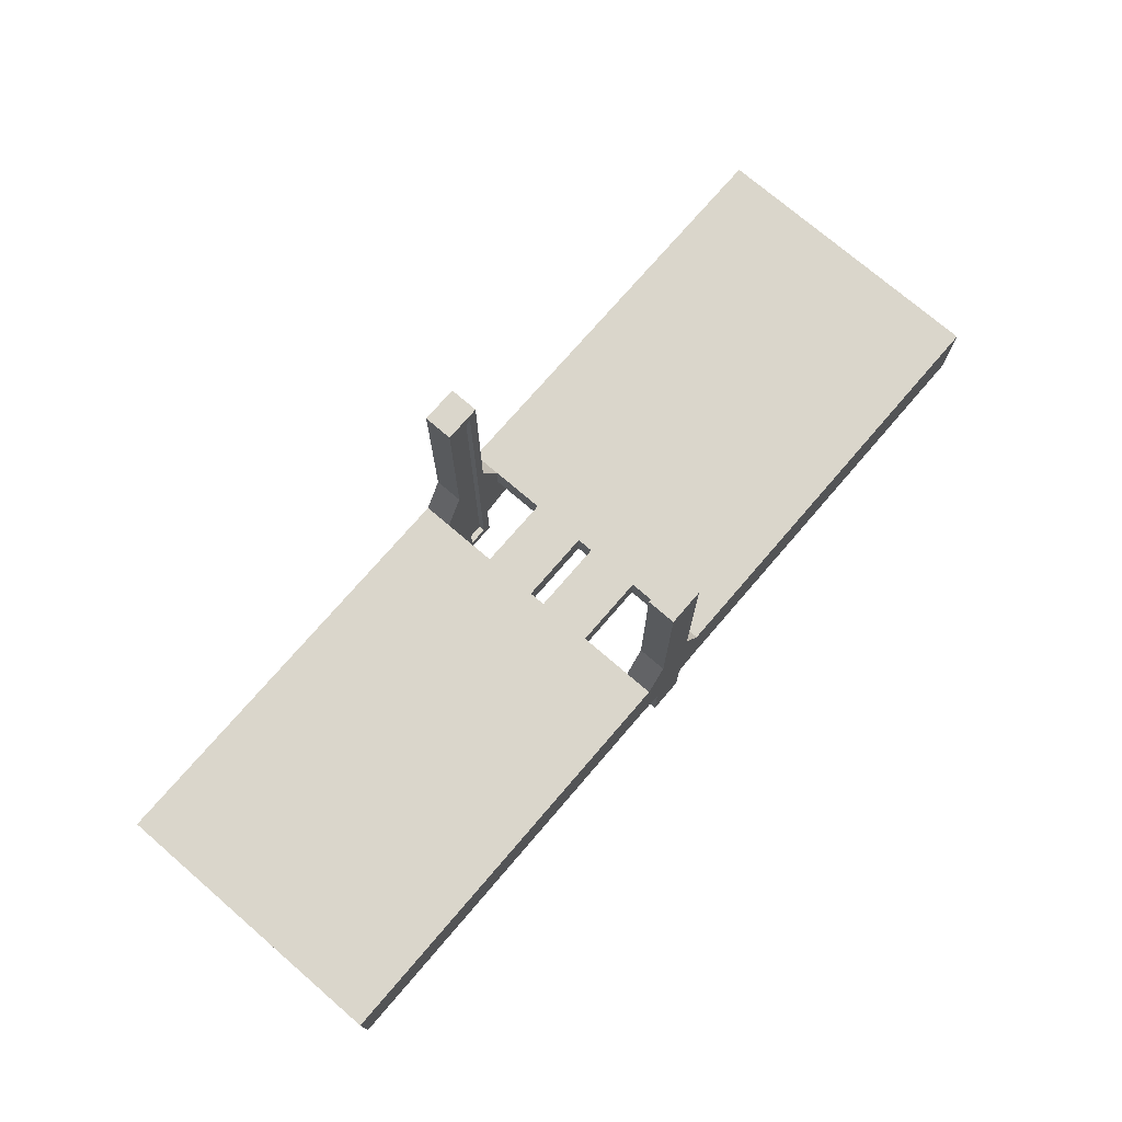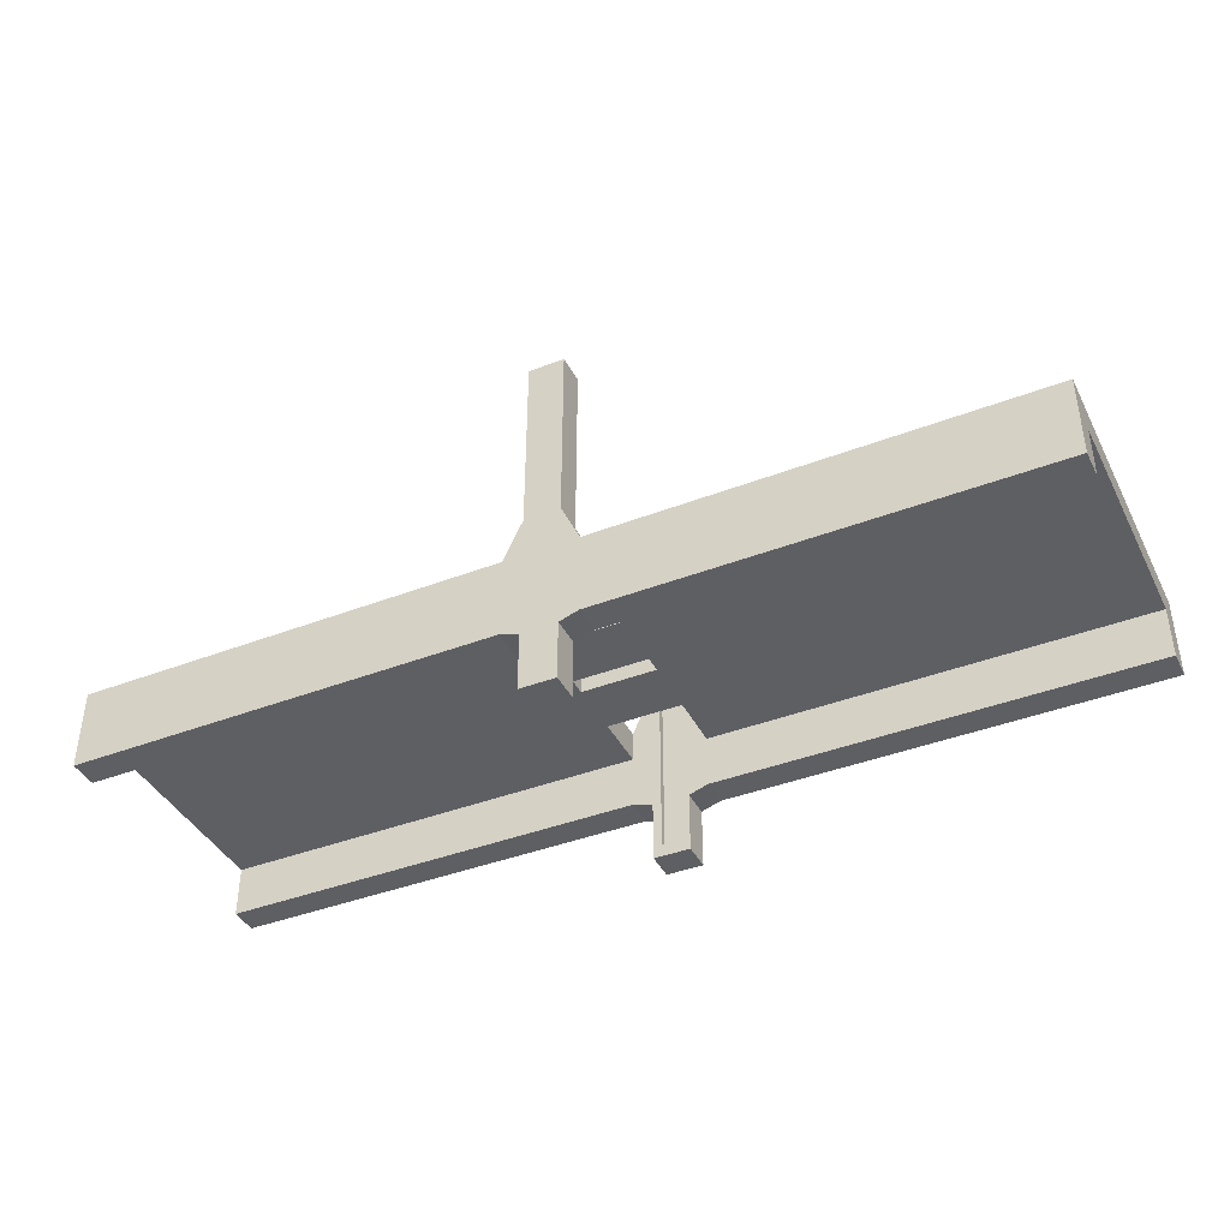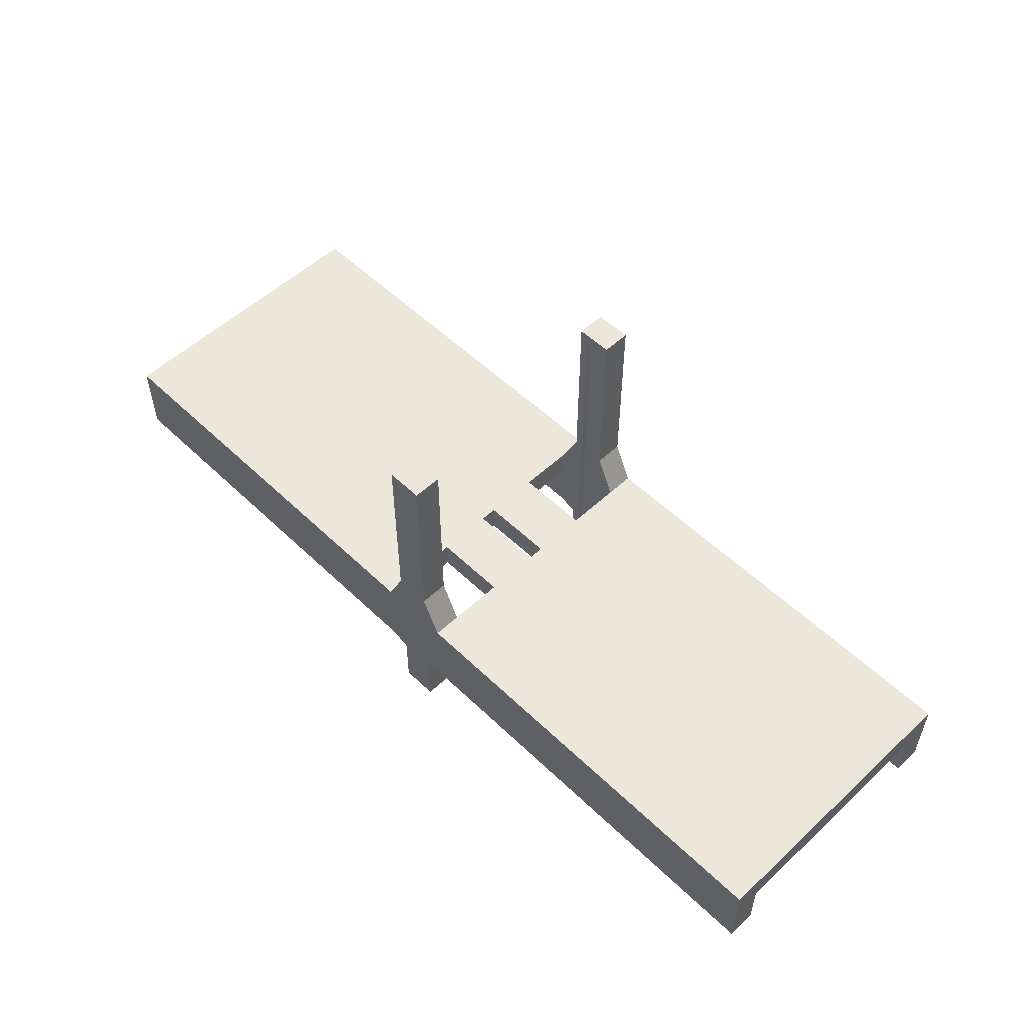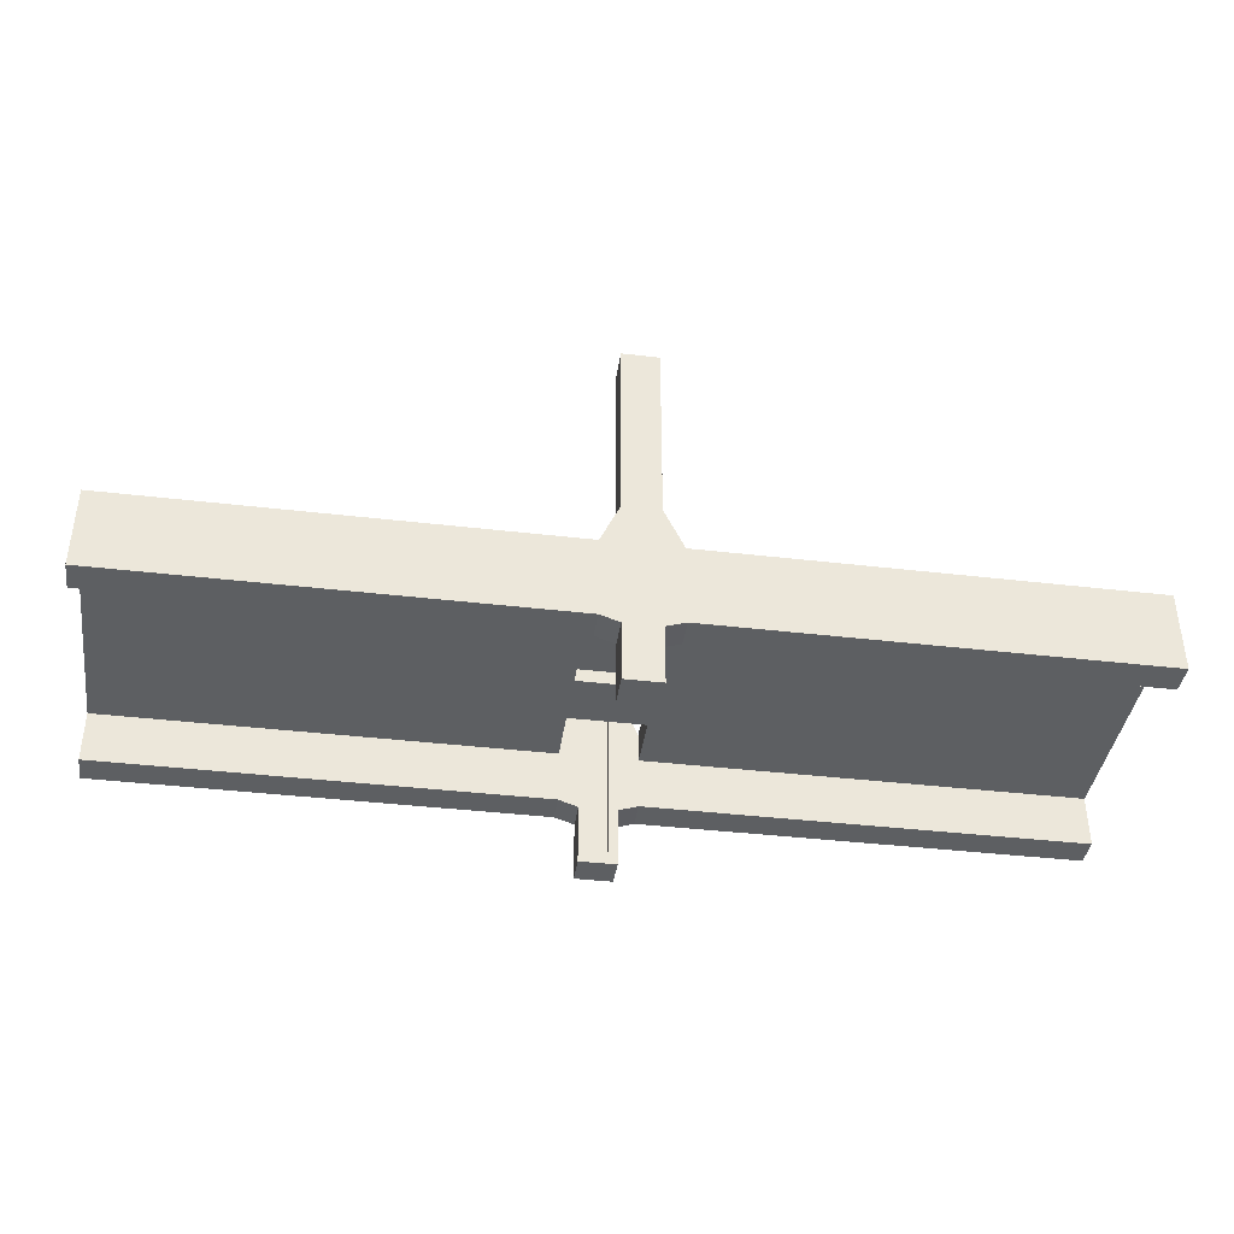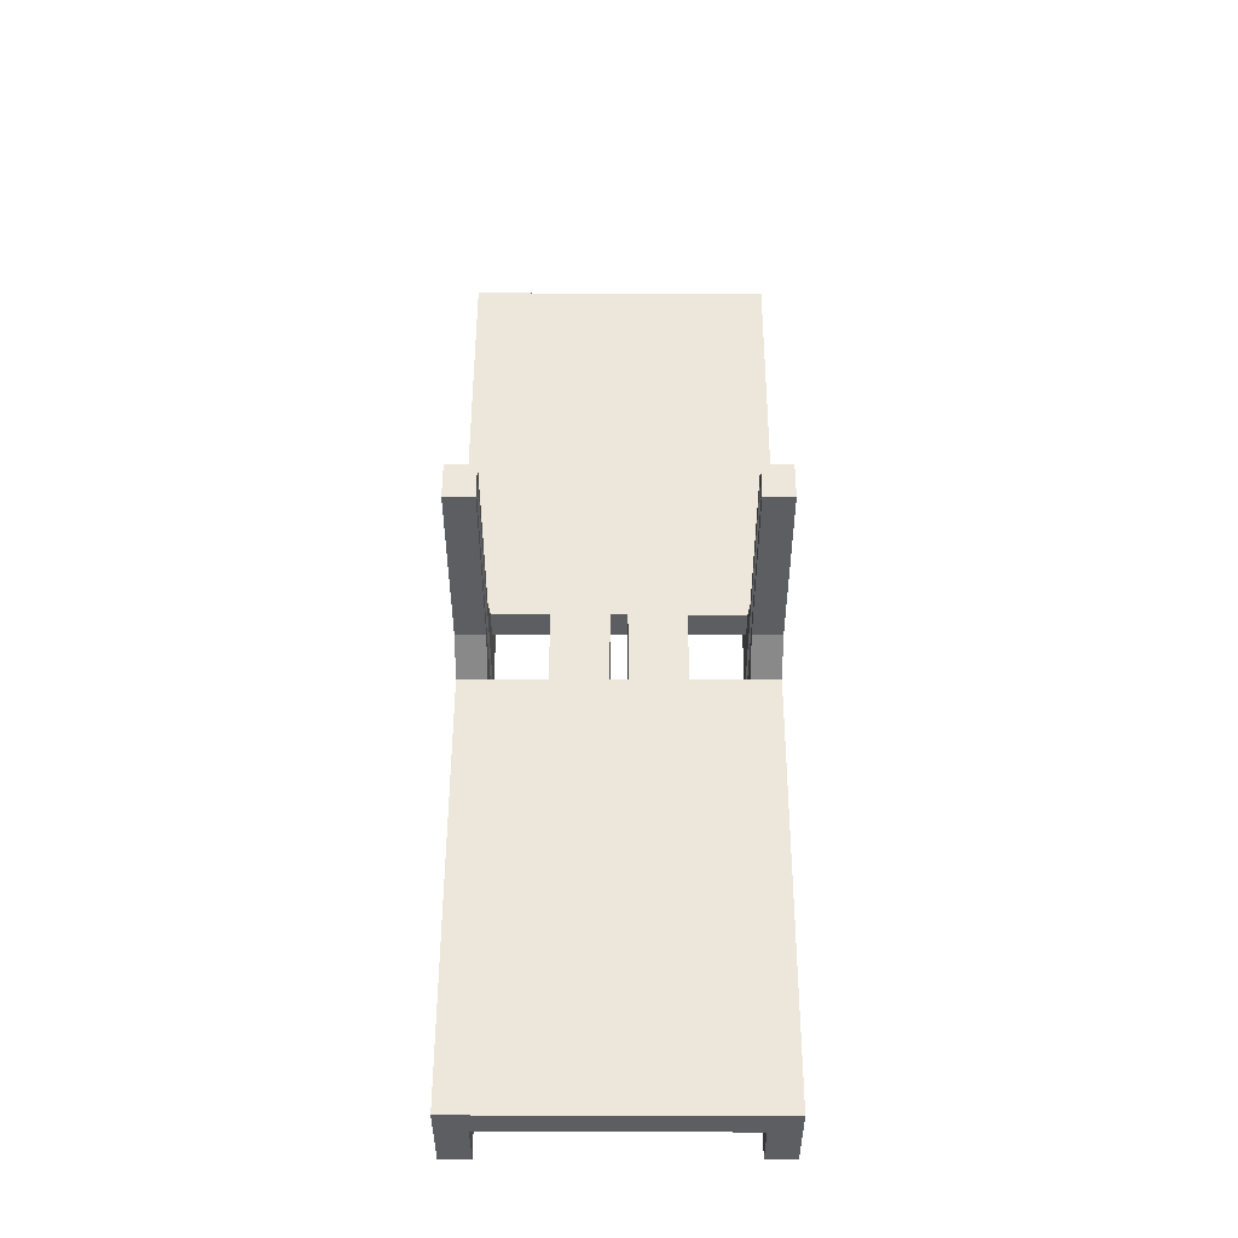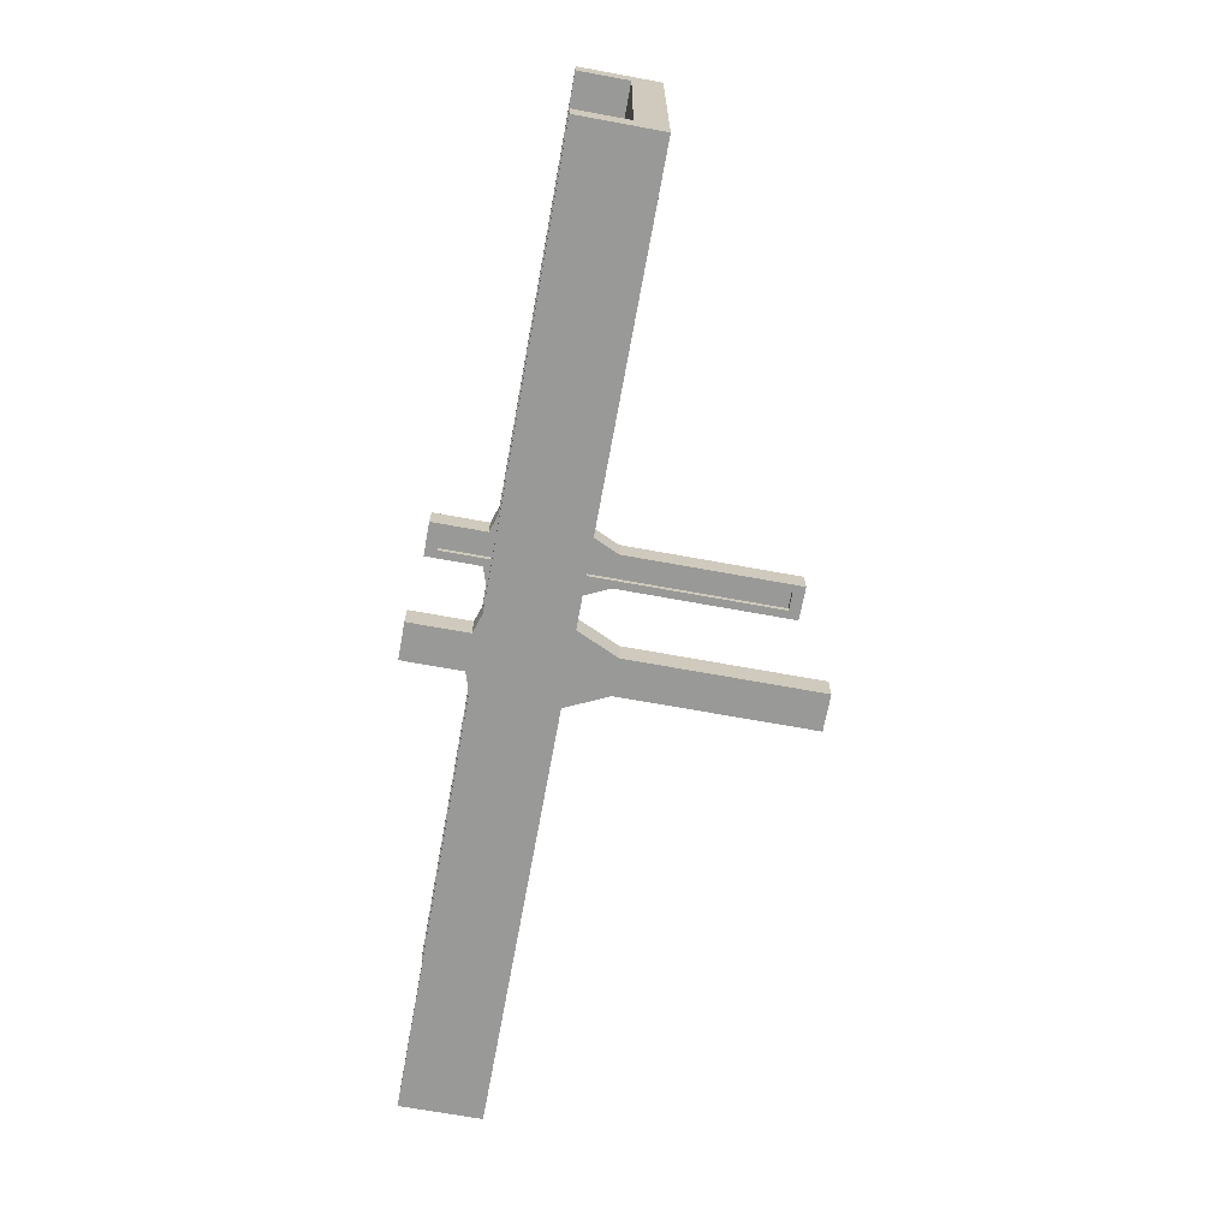
<metadata>
{"format":"obj","ext":"obj","renderer":"f3d","projection":"perspective","resolution":1024,"background":"white","views":[{"elev":74.1,"azim":130.7,"up":"+Y"},{"elev":-40.6,"azim":25.2,"up":"+Y"},{"elev":54.0,"azim":45.5,"up":"+Y"},{"elev":-39.6,"azim":171.7,"up":"+Y"},{"elev":51.8,"azim":90.1,"up":"+Y"},{"elev":-68.8,"azim":79.6,"up":"+Z"}]}
</metadata>
<code>
o woodmill
v 0.5581 0.9991 0.9762
v 0.5581 -0.2081 0.9762
v 0.5309 0.9605 0.8839
v 0.5309 -0.1696 0.8839
v 0.4419 0.9991 0.9762
v 0.4419 -0.2081 0.9762
v 0.4691 0.9605 0.8839
v 0.4691 -0.1696 0.8839
v 0.4419 -0.2081 0.8839
v 0.4419 0.9991 0.8839
v 0.5581 0.9991 0.8839
v 0.5581 -0.2081 0.8839
v 0.4691 -0.1696 0.9037
v 0.4691 0.9605 0.9037
v 0.5309 0.9605 0.9037
v 0.5309 -0.1696 0.9037
v 0.4419 0.9991 0.02383
v 0.4419 -0.2081 0.02383
v 0.4691 0.9605 0.1161
v 0.4691 -0.1696 0.1161
v 0.5581 0.9991 0.02383
v 0.5581 -0.2081 0.02383
v 0.5309 0.9605 0.1161
v 0.5309 -0.1696 0.1161
v 0.5581 -0.2081 0.1161
v 0.5581 0.9991 0.1161
v 0.4419 0.9991 0.1161
v 0.4419 -0.2081 0.1161
v 0.5309 -0.1696 0.09626
v 0.5309 0.9605 0.09626
v 0.4691 0.9605 0.09626
v 0.4691 -0.1696 0.09626
v 0.4419 0.3955 0.02383
v 0.5581 0.3955 0.1161
v 0.4419 0.3955 0.1161
v 0.5581 0.3955 0.02383
v 0.5309 0.3955 0.1161
v 0.4691 0.3955 0.1161
v 0.5309 0.3955 0.09626
v 0.4691 0.3955 0.09626
v 0.5581 0.3955 0.9762
v 0.4419 0.3955 0.8839
v 0.5581 0.3955 0.8839
v 0.4419 0.3955 0.9762
v 0.4691 0.3955 0.8839
v 0.5309 0.3955 0.8839
v 0.4691 0.3955 0.9037
v 0.5309 0.3955 0.9037
v 0.4419 0.1697 0.02383
v 0.4419 0.1697 0.1161
v 0.5581 0.1697 0.02383
v 0.4691 0.189 0.1161
v 0.4691 0.189 0.09626
v 0.5581 0.1697 0.1161
v 0.5309 0.189 0.1161
v 0.5309 0.189 0.09626
v 0.5581 0.1697 0.9762
v 0.5581 0.1697 0.8839
v 0.4419 0.1697 0.9762
v 0.5309 0.189 0.8839
v 0.5309 0.189 0.9037
v 0.4419 0.1697 0.8839
v 0.4691 0.189 0.8839
v 0.4691 0.189 0.9037
v 0.6194 0.1672 0.1161
v 0.6194 0.2628 0.1161
v 0.6194 0.2628 0.02383
v 0.6194 0.2628 0.9762
v 0.6194 0.2628 0.8839
v 0.6194 0.1672 0.02383
v 0.6194 0.1672 0.9762
v 0.6194 0.1672 0.8839
v 0.3793 0.2628 0.02383
v 0.3793 0.2628 0.1161
v 0.3793 0.1672 0.8839
v 0.3793 0.2628 0.8839
v 0.3793 0.2628 0.9762
v 0.3793 0.1672 0.02383
v 0.3793 0.1672 0.1161
v 0.3793 0.1672 0.9762
v 0.6194 0.1672 0.1161
v 0.6194 0.2628 0.1161
v 0.6194 0.2628 0.02383
v 0.6194 0.2628 0.9762
v 0.6194 0.2628 0.8839
v 0.6194 0.1672 0.02383
v 0.6194 0.1672 0.9762
v 0.6194 0.1672 0.8839
v 0.3793 0.2628 0.02383
v 0.3793 0.2628 0.1161
v 0.3793 0.1672 0.8839
v 0.3793 0.2628 0.8839
v 0.3793 0.2628 0.9762
v 0.3793 0.1672 0.02383
v 0.3793 0.1672 0.1161
v 0.3793 0.1672 0.9762
v 2.001 0.1672 0.1161
v 2.001 0.2628 0.1161
v 2.001 0.2628 0.02383
v 2.001 0.2628 0.9762
v 2.001 0.2628 0.8839
v 2.001 0.1672 0.02383
v 2.001 0.1672 0.9762
v 2.001 0.1672 0.8839
v -1.001 0.2628 0.02383
v -1.001 0.2628 0.1161
v -1.001 0.1672 0.8839
v -1.001 0.2628 0.8839
v -1.001 0.2628 0.9762
v -1.001 0.1672 0.02383
v -1.001 0.1672 0.1161
v -1.001 0.1672 0.9762
v 2.001 0.1672 0.4731
v 2.001 0.1672 0.5269
v 2.001 0.2628 0.4731
v 2.001 0.2628 0.5269
v 0.6194 0.2628 0.4731
v 0.6194 0.2628 0.5269
v 0.6194 0.1672 0.5269
v 0.6194 0.1672 0.4731
v 0.3793 0.1672 0.4731
v 0.3793 0.1672 0.5269
v -1.001 0.1672 0.4731
v -1.001 0.1672 0.5269
v -1.001 0.2628 0.4731
v -1.001 0.2628 0.5269
v 0.3793 0.2628 0.4731
v 0.3793 0.2628 0.5269
v 0.3793 0.1672 0.2946
v -1.001 0.1672 0.2946
v -1.001 0.2628 0.2946
v 0.3793 0.2628 0.2946
v 0.3793 0.1672 0.7054
v -1.001 0.1672 0.7054
v -1.001 0.2628 0.7054
v 0.3793 0.2628 0.7054
v 0.6194 0.1672 0.2946
v 2.001 0.1672 0.2946
v 2.001 0.2628 0.2946
v 0.6194 0.2628 0.2946
v 2.001 0.1672 0.7054
v 2.001 0.2628 0.7054
v 0.6194 0.2628 0.7054
v 0.6194 0.1672 0.7054
v 0.6194 0.00118 0.1161
v 0.6194 0.00118 0.02383
v 0.6194 0.00118 0.9762
v 0.6194 0.00118 0.8839
v 0.3793 0.00118 0.02383
v 0.3793 0.00118 0.1161
v 0.3793 0.00118 0.8839
v 0.3793 0.00118 0.9762
v 2.001 0.00118 0.1161
v 2.001 0.00118 0.02383
v 2.001 0.00118 0.9762
v 2.001 0.00118 0.8839
v -1.001 0.00118 0.02383
v -1.001 0.00118 0.1161
v -1.001 0.00118 0.8839
v -1.001 0.00118 0.9762
v 0.5581 -0.01921 0.9762
v 0.5581 -0.01921 0.8839
v 0.4419 -0.01921 0.9762
v 0.5309 0.009729 0.8839
v 0.5309 0.009729 0.9037
v 0.4419 -0.01921 0.8839
v 0.4691 0.009729 0.8839
v 0.4691 0.009729 0.9037
v 0.4419 -0.01921 0.02383
v 0.4419 -0.01921 0.1161
v 0.5581 -0.01921 0.02383
v 0.4691 0.009729 0.1161
v 0.4691 0.009729 0.09626
v 0.5581 -0.01921 0.1161
v 0.5309 0.009729 0.1161
v 0.5309 0.009729 0.09626
f 11 5 1
f 168 8 167
f 44 10 42
f 9 2 6
f 43 1 41
f 41 5 44
f 42 7 45
f 162 4 164
f 10 3 7
f 12 8 4
f 47 15 48
f 13 4 8
f 48 3 46
f 15 7 3
f 17 26 21
f 176 24 175
f 36 26 34
f 25 18 22
f 35 17 33
f 33 21 36
f 34 23 37
f 170 20 172
f 26 19 23
f 28 24 20
f 39 31 40
f 29 20 24
f 40 19 38
f 31 23 19
f 53 38 52
f 56 40 53
f 19 35 38
f 55 34 37
f 49 36 51
f 74 50 35
f 72 57 58
f 30 37 23
f 61 46 60
f 64 48 61
f 3 43 46
f 63 42 45
f 57 44 59
f 57 68 41
f 73 35 33
f 14 45 7
f 174 51 54
f 170 49 169
f 169 51 171
f 175 54 55
f 176 53 173
f 173 52 172
f 35 52 38
f 39 55 37
f 166 59 62
f 162 57 161
f 161 59 163
f 167 62 63
f 168 61 165
f 165 60 164
f 43 60 46
f 47 63 45
f 78 89 73
f 70 81 65
f 70 54 51
f 68 43 41
f 69 58 43
f 66 36 34
f 54 66 34
f 67 51 36
f 76 93 77
f 67 86 70
f 59 75 62
f 49 73 33
f 79 49 50
f 76 44 42
f 77 59 44
f 62 76 42
f 103 84 87
f 155 104 103
f 144 85 143
f 109 96 93
f 71 84 68
f 74 95 79
f 69 88 72
f 79 94 78
f 72 87 71
f 77 96 80
f 65 82 66
f 80 91 75
f 66 83 67
f 73 90 74
f 68 85 69
f 75 92 76
f 102 98 97
f 104 100 103
f 99 86 83
f 98 83 82
f 137 97 138
f 157 111 110
f 100 85 84
f 85 142 143
f 111 105 110
f 112 108 107
f 108 93 92
f 105 90 89
f 80 152 59
f 110 89 94
f 142 104 141
f 133 107 134
f 135 92 136
f 131 111 130
f 95 132 129
f 139 113 138
f 115 114 113
f 117 139 140
f 117 116 115
f 144 114 141
f 119 113 114
f 137 121 129
f 120 118 117
f 133 119 144
f 122 127 128
f 135 124 134
f 124 125 123
f 131 127 132
f 125 128 127
f 129 123 130
f 121 124 123
f 95 130 111
f 106 132 90
f 143 128 136
f 125 130 123
f 108 134 107
f 133 92 91
f 128 135 136
f 122 134 124
f 137 82 81
f 140 98 82
f 98 138 97
f 120 138 113
f 88 141 104
f 116 141 114
f 143 116 118
f 140 127 117
f 132 137 129
f 122 118 119
f 117 121 120
f 144 136 133
f 156 147 148
f 154 145 146
f 160 151 152
f 158 149 150
f 145 97 81
f 151 107 91
f 147 103 87
f 159 112 107
f 149 110 94
f 169 150 149
f 156 88 104
f 160 96 112
f 174 146 145
f 154 86 102
f 158 95 111
f 153 102 97
f 16 164 4
f 13 165 16
f 8 166 167
f 2 163 6
f 12 161 2
f 6 166 9
f 58 164 60
f 64 167 63
f 32 172 20
f 29 173 32
f 24 174 175
f 18 171 22
f 28 169 18
f 22 174 25
f 50 172 52
f 56 175 55
f 151 163 152
f 161 148 147
f 57 147 87
f 151 91 62
f 148 58 72
f 49 149 94
f 146 51 70
f 145 81 54
f 50 79 150
f 11 10 5
f 168 13 8
f 44 5 10
f 9 12 2
f 43 11 1
f 41 1 5
f 42 10 7
f 162 12 4
f 10 11 3
f 12 9 8
f 47 14 15
f 13 16 4
f 48 15 3
f 15 14 7
f 17 27 26
f 176 29 24
f 36 21 26
f 25 28 18
f 35 27 17
f 33 17 21
f 34 26 23
f 170 28 20
f 26 27 19
f 28 25 24
f 39 30 31
f 29 32 20
f 40 31 19
f 31 30 23
f 53 40 38
f 56 39 40
f 19 27 35
f 55 54 34
f 49 33 36
f 74 79 50
f 72 71 57
f 30 39 37
f 61 48 46
f 64 47 48
f 3 11 43
f 63 62 42
f 57 41 44
f 57 71 68
f 73 74 35
f 14 47 45
f 174 171 51
f 170 50 49
f 169 49 51
f 175 174 54
f 176 56 53
f 173 53 52
f 35 50 52
f 39 56 55
f 166 163 59
f 162 58 57
f 161 57 59
f 167 166 62
f 168 64 61
f 165 61 60
f 43 58 60
f 47 64 63
f 78 94 89
f 70 86 81
f 70 65 54
f 68 69 43
f 69 72 58
f 66 67 36
f 54 65 66
f 67 70 51
f 76 92 93
f 67 83 86
f 59 80 75
f 49 78 73
f 79 78 49
f 76 77 44
f 77 80 59
f 62 75 76
f 103 100 84
f 155 156 104
f 144 88 85
f 109 112 96
f 71 87 84
f 74 90 95
f 69 85 88
f 79 95 94
f 72 88 87
f 77 93 96
f 65 81 82
f 80 96 91
f 66 82 83
f 73 89 90
f 68 84 85
f 75 91 92
f 102 99 98
f 104 101 100
f 99 102 86
f 98 99 83
f 137 81 97
f 157 158 111
f 100 101 85
f 85 101 142
f 111 106 105
f 112 109 108
f 108 109 93
f 105 106 90
f 152 163 59
f 80 96 152
f 110 105 89
f 142 101 104
f 133 91 107
f 135 108 92
f 131 106 111
f 95 90 132
f 139 115 113
f 115 116 114
f 117 115 139
f 117 118 116
f 144 119 114
f 119 120 113
f 137 120 121
f 120 119 118
f 133 122 119
f 122 121 127
f 135 126 124
f 124 126 125
f 131 125 127
f 125 126 128
f 129 121 123
f 121 122 124
f 95 129 130
f 106 131 132
f 143 118 128
f 125 131 130
f 108 135 134
f 133 136 92
f 128 126 135
f 122 133 134
f 137 140 82
f 140 139 98
f 98 139 138
f 120 137 138
f 88 144 141
f 116 142 141
f 143 142 116
f 140 132 127
f 132 140 137
f 122 128 118
f 117 127 121
f 144 143 136
f 156 155 147
f 154 153 145
f 160 159 151
f 158 157 149
f 145 153 97
f 151 159 107
f 147 155 103
f 159 160 112
f 149 157 110
f 169 170 150
f 156 148 88
f 160 152 96
f 174 171 146
f 154 146 86
f 158 150 95
f 153 154 102
f 16 165 164
f 13 168 165
f 8 9 166
f 2 161 163
f 12 162 161
f 6 163 166
f 58 162 164
f 64 168 167
f 32 173 172
f 29 176 173
f 24 25 174
f 18 169 171
f 28 170 169
f 22 171 174
f 50 170 172
f 56 176 175
f 151 166 163
f 161 162 148
f 57 161 147
f 87 71 57
f 62 166 151
f 91 75 62
f 148 162 58
f 72 88 148
f 49 169 149
f 94 78 49
f 146 171 51
f 70 86 146
f 54 174 145
f 81 65 54
f 150 170 50
f 79 95 150

</code>
